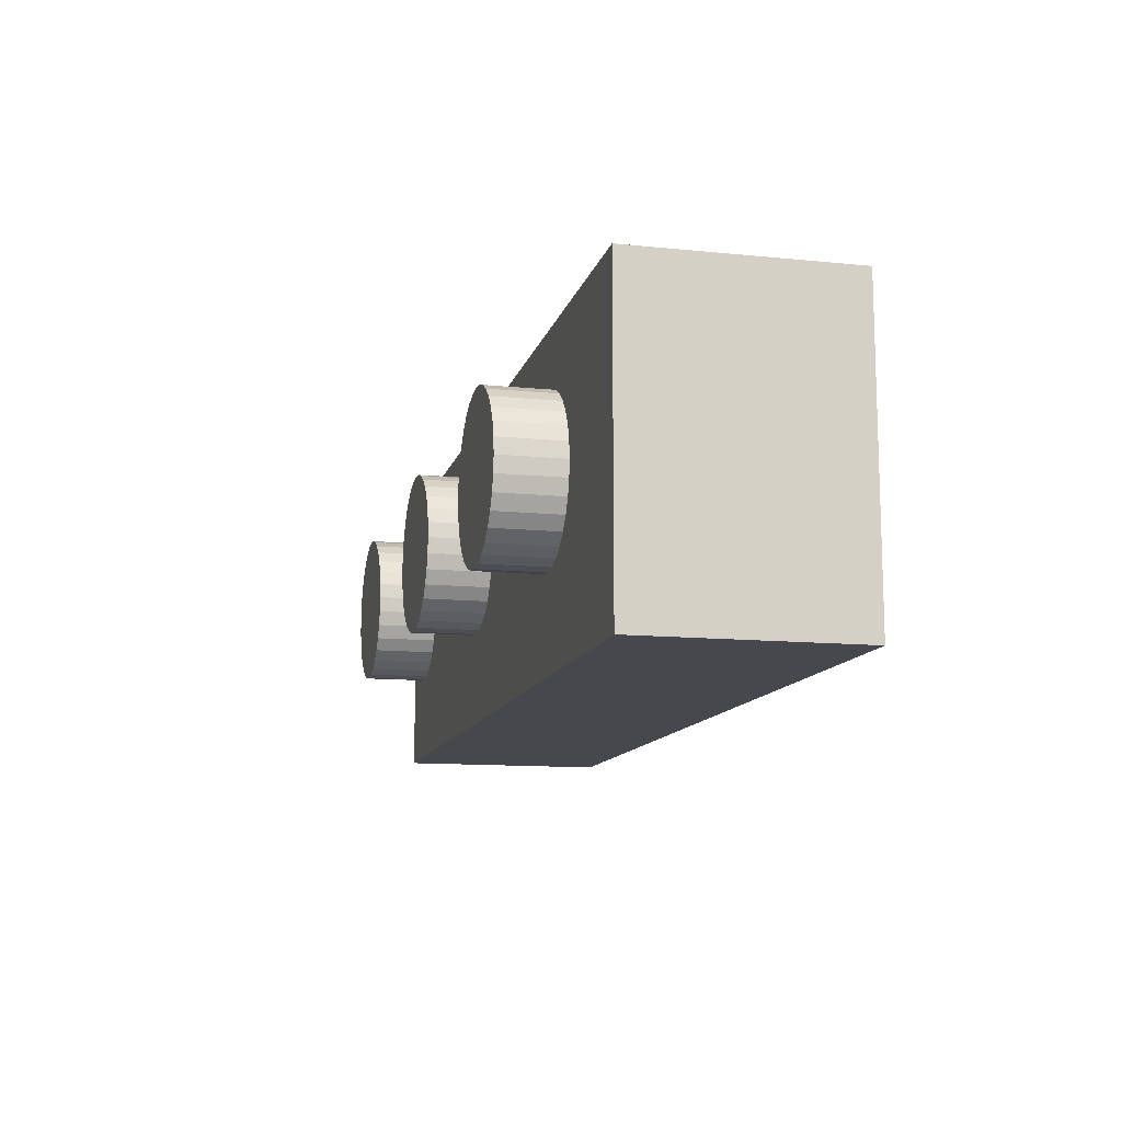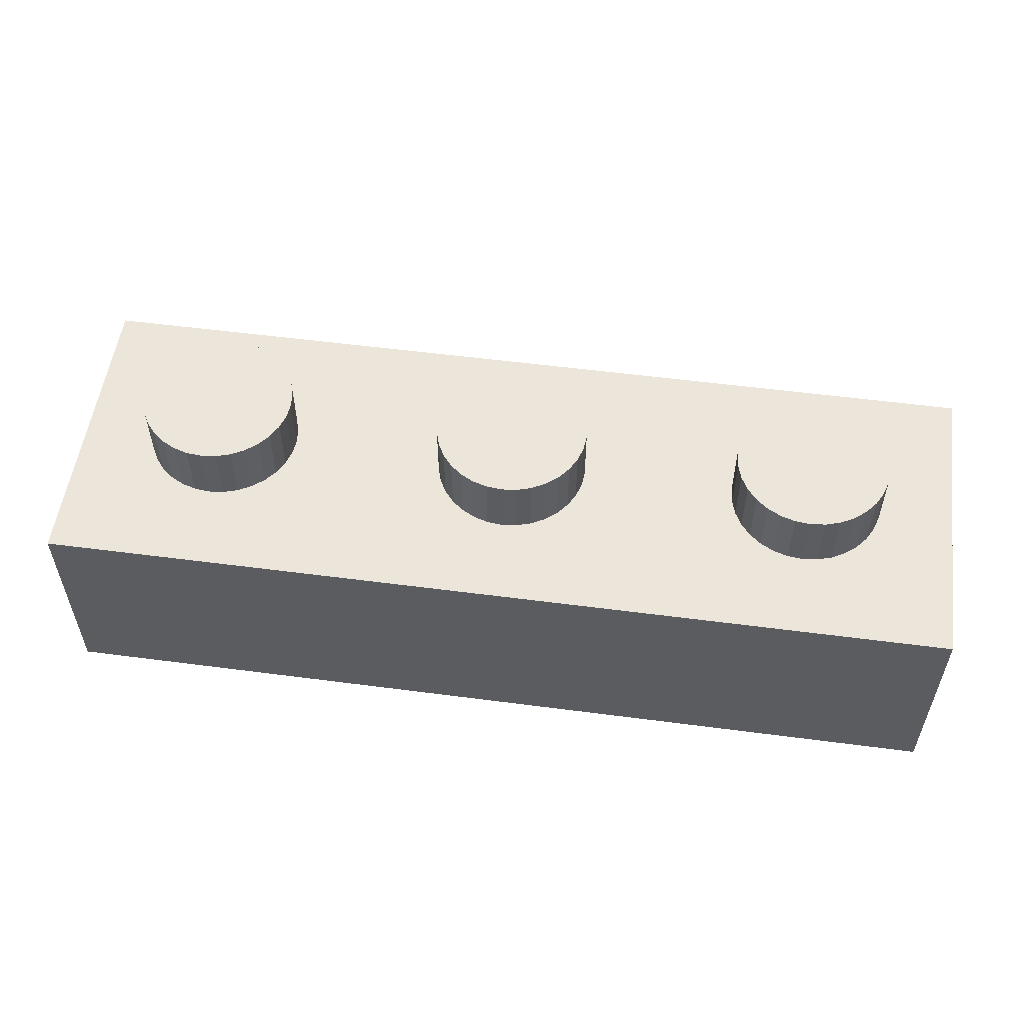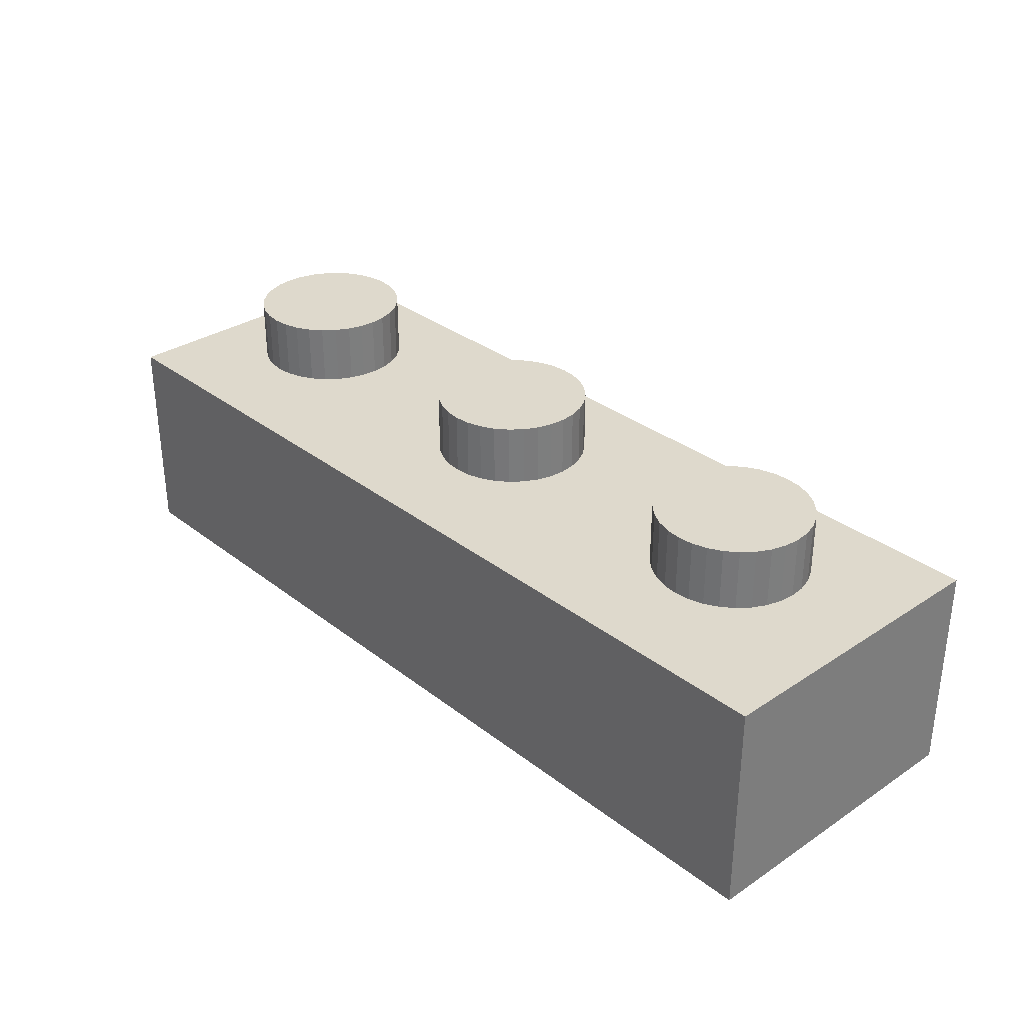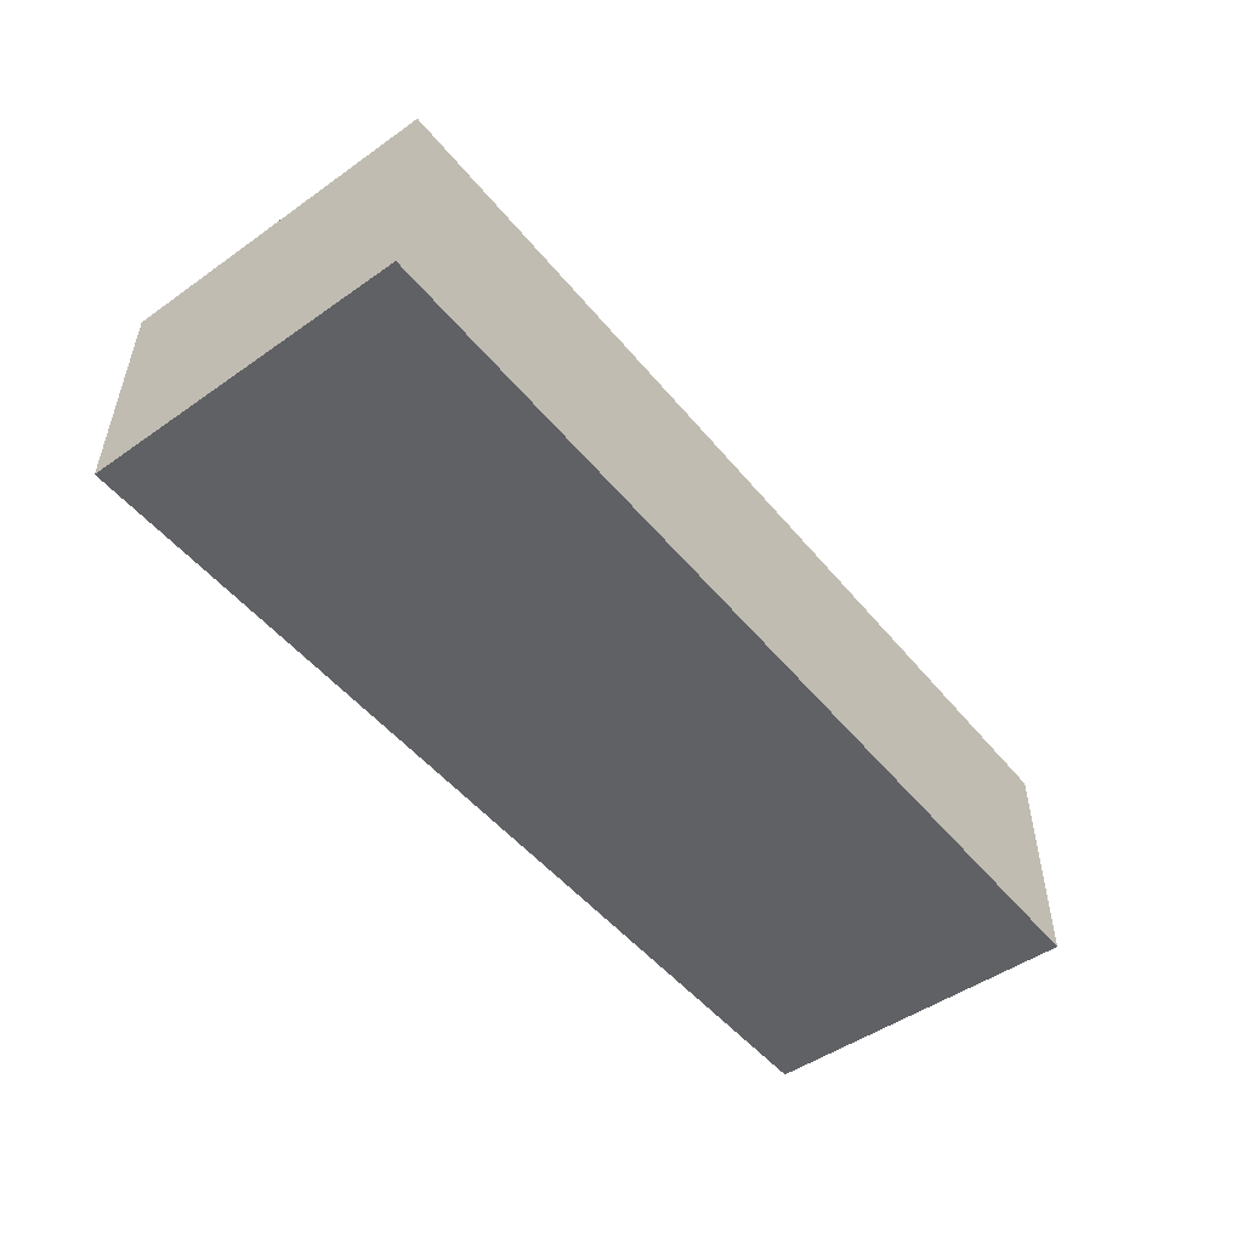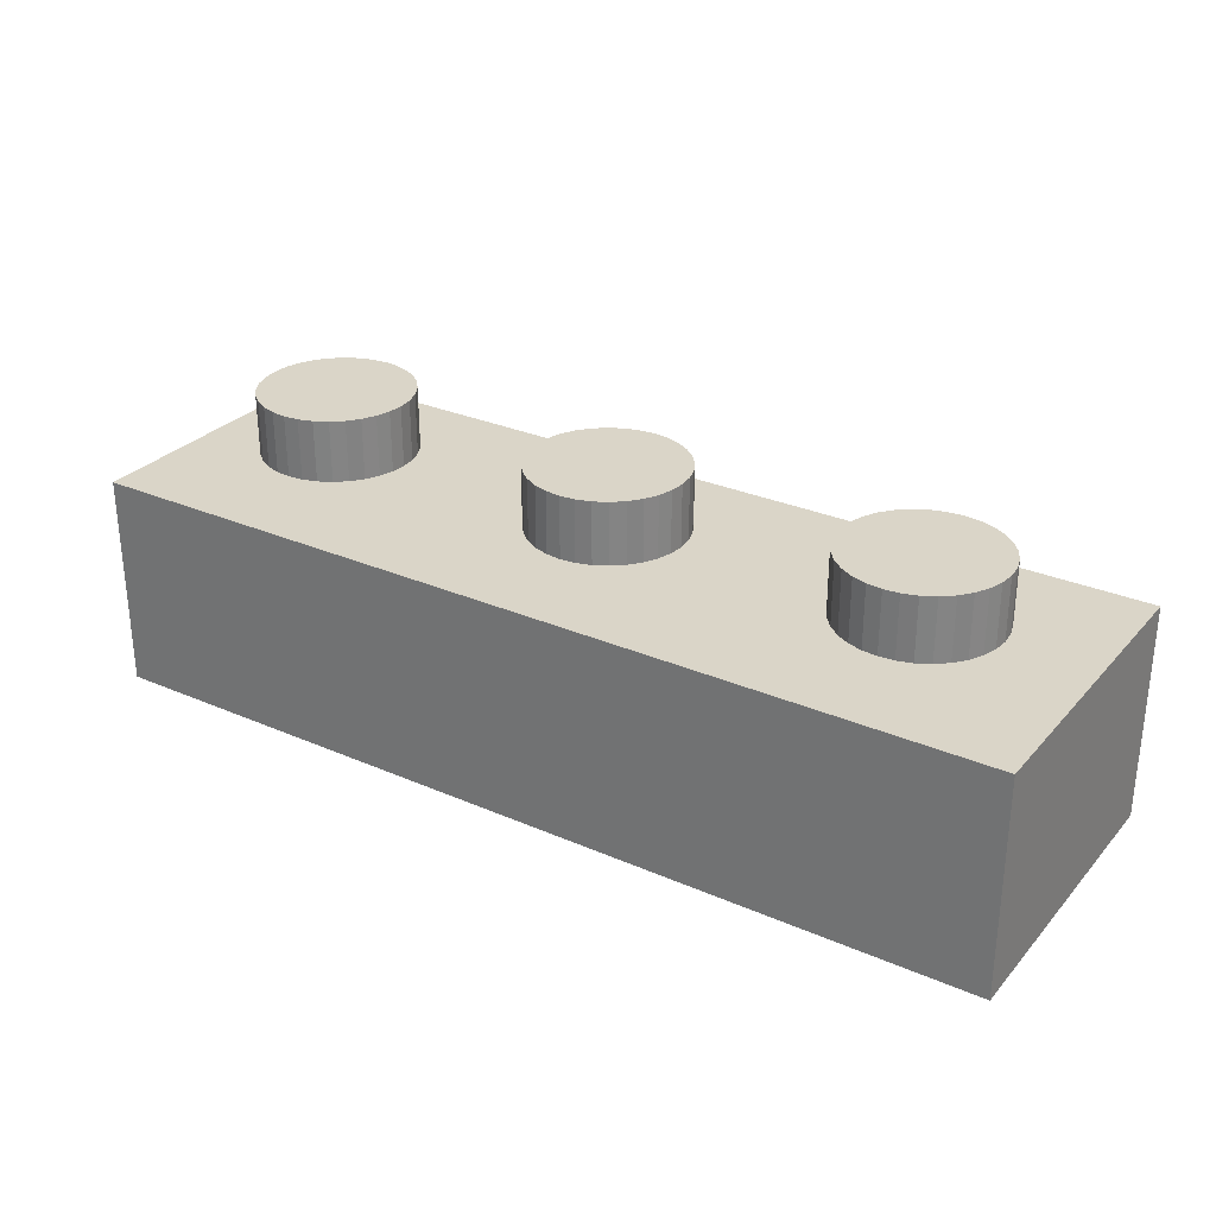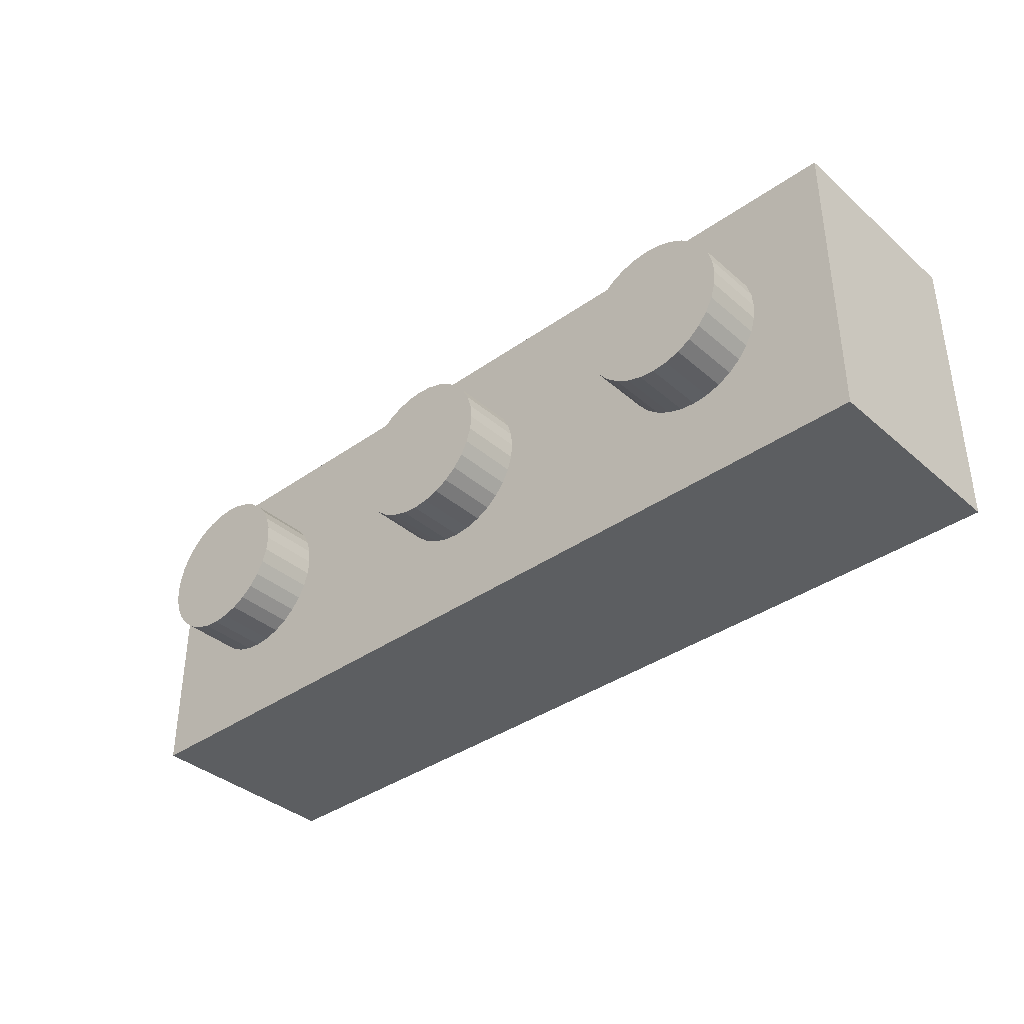
<metadata>
{"format":"obj","ext":"obj","renderer":"f3d","projection":"perspective","resolution":1024,"background":"white","views":[{"elev":-11.9,"azim":-103.4,"up":"+Z"},{"elev":54.6,"azim":-172.1,"up":"+Y"},{"elev":32.0,"azim":-132.8,"up":"+Y"},{"elev":-49.8,"azim":127.7,"up":"+Y"},{"elev":29.1,"azim":32.9,"up":"+Y"},{"elev":-37.3,"azim":-137.8,"up":"+Z"}]}
</metadata>
<code>
o Cylinder.001
v -2 0.8 -0.5
v -2 1.2 -0.5
v -1.902 0.8 -0.4904
v -1.902 1.2 -0.4904
v -1.809 0.8 -0.4619
v -1.809 1.2 -0.4619
v -1.722 0.8 -0.4157
v -1.722 1.2 -0.4157
v -1.646 0.8 -0.3536
v -1.646 1.2 -0.3536
v -1.584 0.8 -0.2778
v -1.584 1.2 -0.2778
v -1.538 0.8 -0.1913
v -1.538 1.2 -0.1913
v -1.51 0.8 -0.09755
v -1.51 1.2 -0.09755
v -1.5 0.8 -0
v -1.5 1.2 -0
v -1.51 0.8 0.09755
v -1.51 1.2 0.09755
v -1.538 0.8 0.1913
v -1.538 1.2 0.1913
v -1.584 0.8 0.2778
v -1.584 1.2 0.2778
v -1.646 0.8 0.3536
v -1.646 1.2 0.3536
v -1.722 0.8 0.4157
v -1.722 1.2 0.4157
v -1.809 0.8 0.4619
v -1.809 1.2 0.4619
v -1.902 0.8 0.4904
v -1.902 1.2 0.4904
v -2 0.8 0.5
v -2 1.2 0.5
v -2.098 0.8 0.4904
v -2.098 1.2 0.4904
v -2.191 0.8 0.4619
v -2.191 1.2 0.4619
v -2.278 0.8 0.4157
v -2.278 1.2 0.4157
v -2.354 0.8 0.3536
v -2.354 1.2 0.3536
v -2.416 0.8 0.2778
v -2.416 1.2 0.2778
v -2.462 0.8 0.1913
v -2.462 1.2 0.1913
v -2.49 0.8 0.09755
v -2.49 1.2 0.09755
v -2.5 0.8 -0
v -2.5 1.2 -0
v -2.49 0.8 -0.09755
v -2.49 1.2 -0.09755
v -2.462 0.8 -0.1913
v -2.462 1.2 -0.1913
v -2.416 0.8 -0.2778
v -2.416 1.2 -0.2778
v -2.354 0.8 -0.3536
v -2.354 1.2 -0.3536
v -2.278 0.8 -0.4157
v -2.278 1.2 -0.4157
v -2.191 0.8 -0.4619
v -2.191 1.2 -0.4619
v -2.098 0.8 -0.4904
v -2.098 1.2 -0.4904
v 3 0.7 -1
v 3 -0.7 -1
v 3 0.7 1
v 3 -0.7 1
v -3 0.7 -1
v -3 -0.7 -1
v -3 0.7 1
v -3 -0.7 1
v 2 0.8 -0.5
v 2 1.2 -0.5
v 2.098 0.8 -0.4904
v 2.098 1.2 -0.4904
v 2.191 0.8 -0.4619
v 2.191 1.2 -0.4619
v 2.278 0.8 -0.4157
v 2.278 1.2 -0.4157
v 2.354 0.8 -0.3536
v 2.354 1.2 -0.3536
v 2.416 0.8 -0.2778
v 2.416 1.2 -0.2778
v 2.462 0.8 -0.1913
v 2.462 1.2 -0.1913
v 2.49 0.8 -0.09755
v 2.49 1.2 -0.09755
v 2.5 0.8 -0
v 2.5 1.2 -0
v 2.49 0.8 0.09755
v 2.49 1.2 0.09755
v 2.462 0.8 0.1913
v 2.462 1.2 0.1913
v 2.416 0.8 0.2778
v 2.416 1.2 0.2778
v 2.354 0.8 0.3536
v 2.354 1.2 0.3536
v 2.278 0.8 0.4157
v 2.278 1.2 0.4157
v 2.191 0.8 0.4619
v 2.191 1.2 0.4619
v 2.098 0.8 0.4904
v 2.098 1.2 0.4904
v 2 0.8 0.5
v 2 1.2 0.5
v 1.902 0.8 0.4904
v 1.902 1.2 0.4904
v 1.809 0.8 0.4619
v 1.809 1.2 0.4619
v 1.722 0.8 0.4157
v 1.722 1.2 0.4157
v 1.646 0.8 0.3536
v 1.646 1.2 0.3536
v 1.584 0.8 0.2778
v 1.584 1.2 0.2778
v 1.538 0.8 0.1913
v 1.538 1.2 0.1913
v 1.51 0.8 0.09755
v 1.51 1.2 0.09755
v 1.5 0.8 -0
v 1.5 1.2 -0
v 1.51 0.8 -0.09755
v 1.51 1.2 -0.09755
v 1.538 0.8 -0.1913
v 1.538 1.2 -0.1913
v 1.584 0.8 -0.2778
v 1.584 1.2 -0.2778
v 1.646 0.8 -0.3536
v 1.646 1.2 -0.3536
v 1.722 0.8 -0.4157
v 1.722 1.2 -0.4157
v 1.809 0.8 -0.4619
v 1.809 1.2 -0.4619
v 1.902 0.8 -0.4904
v 1.902 1.2 -0.4904
v 0 0.8 -0.5
v 0 1.2 -0.5
v 0.09755 0.8 -0.4904
v 0.09755 1.2 -0.4904
v 0.1913 0.8 -0.4619
v 0.1913 1.2 -0.4619
v 0.2778 0.8 -0.4157
v 0.2778 1.2 -0.4157
v 0.3536 0.8 -0.3536
v 0.3536 1.2 -0.3536
v 0.4157 0.8 -0.2778
v 0.4157 1.2 -0.2778
v 0.4619 0.8 -0.1913
v 0.4619 1.2 -0.1913
v 0.4904 0.8 -0.09755
v 0.4904 1.2 -0.09755
v 0.5 0.8 -0
v 0.5 1.2 -0
v 0.4904 0.8 0.09755
v 0.4904 1.2 0.09755
v 0.4619 0.8 0.1913
v 0.4619 1.2 0.1913
v 0.4157 0.8 0.2778
v 0.4157 1.2 0.2778
v 0.3536 0.8 0.3536
v 0.3536 1.2 0.3536
v 0.2778 0.8 0.4157
v 0.2778 1.2 0.4157
v 0.1913 0.8 0.4619
v 0.1913 1.2 0.4619
v 0.09755 0.8 0.4904
v 0.09755 1.2 0.4904
v -0 0.8 0.5
v -0 1.2 0.5
v -0.09755 0.8 0.4904
v -0.09755 1.2 0.4904
v -0.1913 0.8 0.4619
v -0.1913 1.2 0.4619
v -0.2778 0.8 0.4157
v -0.2778 1.2 0.4157
v -0.3536 0.8 0.3536
v -0.3536 1.2 0.3536
v -0.4157 0.8 0.2778
v -0.4157 1.2 0.2778
v -0.4619 0.8 0.1913
v -0.4619 1.2 0.1913
v -0.4904 0.8 0.09755
v -0.4904 1.2 0.09755
v -0.5 0.8 -0
v -0.5 1.2 -0
v -0.4904 0.8 -0.09755
v -0.4904 1.2 -0.09755
v -0.4619 0.8 -0.1913
v -0.4619 1.2 -0.1913
v -0.4157 0.8 -0.2778
v -0.4157 1.2 -0.2778
v -0.3536 0.8 -0.3536
v -0.3536 1.2 -0.3536
v -0.2778 0.8 -0.4157
v -0.2778 1.2 -0.4157
v -0.1913 0.8 -0.4619
v -0.1913 1.2 -0.4619
v -0.09754 0.8 -0.4904
v -0.09754 1.2 -0.4904
f 2 3 1
f 4 5 3
f 6 7 5
f 8 9 7
f 10 11 9
f 12 13 11
f 14 15 13
f 16 17 15
f 18 19 17
f 20 21 19
f 22 23 21
f 24 25 23
f 26 27 25
f 28 29 27
f 30 31 29
f 32 33 31
f 34 35 33
f 36 37 35
f 38 39 37
f 40 41 39
f 42 43 41
f 44 45 43
f 46 47 45
f 48 49 47
f 50 51 49
f 52 53 51
f 54 55 53
f 56 57 55
f 58 59 57
f 60 61 59
f 54 38 22
f 62 63 61
f 64 1 63
f 15 31 47
f 69 67 65
f 67 72 68
f 71 70 72
f 66 72 70
f 65 68 66
f 69 66 70
f 74 75 73
f 76 77 75
f 78 79 77
f 80 81 79
f 82 83 81
f 84 85 83
f 86 87 85
f 88 89 87
f 90 91 89
f 92 93 91
f 94 95 93
f 96 97 95
f 98 99 97
f 100 101 99
f 102 103 101
f 104 105 103
f 106 107 105
f 108 109 107
f 110 111 109
f 112 113 111
f 114 115 113
f 116 117 115
f 118 119 117
f 120 121 119
f 122 123 121
f 124 125 123
f 126 127 125
f 128 129 127
f 130 131 129
f 132 133 131
f 86 78 110
f 134 135 133
f 136 73 135
f 111 119 135
f 138 139 137
f 140 141 139
f 142 143 141
f 144 145 143
f 146 147 145
f 148 149 147
f 150 151 149
f 152 153 151
f 154 155 153
f 156 157 155
f 158 159 157
f 160 161 159
f 162 163 161
f 164 165 163
f 166 167 165
f 168 169 167
f 170 171 169
f 172 173 171
f 174 175 173
f 176 177 175
f 178 179 177
f 180 181 179
f 182 183 181
f 184 185 183
f 186 187 185
f 188 189 187
f 190 191 189
f 192 193 191
f 194 195 193
f 196 197 195
f 190 174 158
f 198 199 197
f 200 137 199
f 183 191 199
f 2 4 3
f 4 6 5
f 6 8 7
f 8 10 9
f 10 12 11
f 12 14 13
f 14 16 15
f 16 18 17
f 18 20 19
f 20 22 21
f 22 24 23
f 24 26 25
f 26 28 27
f 28 30 29
f 30 32 31
f 32 34 33
f 34 36 35
f 36 38 37
f 38 40 39
f 40 42 41
f 42 44 43
f 44 46 45
f 46 48 47
f 48 50 49
f 50 52 51
f 52 54 53
f 54 56 55
f 56 58 57
f 58 60 59
f 60 62 61
f 6 4 2
f 2 64 6
f 64 62 6
f 62 60 58
f 58 56 54
f 54 52 50
f 50 48 54
f 48 46 54
f 46 44 38
f 44 42 38
f 42 40 38
f 38 36 34
f 34 32 30
f 30 28 26
f 26 24 22
f 22 20 18
f 18 16 22
f 16 14 22
f 14 12 10
f 10 8 6
f 62 58 6
f 58 54 6
f 38 34 22
f 34 30 22
f 30 26 22
f 14 10 22
f 10 6 22
f 54 46 38
f 6 54 22
f 62 64 63
f 64 2 1
f 63 1 3
f 3 5 7
f 7 9 11
f 11 13 7
f 13 15 7
f 15 17 19
f 19 21 15
f 21 23 15
f 23 25 31
f 25 27 31
f 27 29 31
f 31 33 35
f 35 37 39
f 39 41 43
f 43 45 47
f 47 49 51
f 51 53 55
f 55 57 63
f 57 59 63
f 59 61 63
f 63 3 7
f 31 35 47
f 35 39 47
f 39 43 47
f 47 51 63
f 51 55 63
f 63 7 15
f 15 23 31
f 63 15 47
f 69 71 67
f 67 71 72
f 71 69 70
f 66 68 72
f 65 67 68
f 69 65 66
f 74 76 75
f 76 78 77
f 78 80 79
f 80 82 81
f 82 84 83
f 84 86 85
f 86 88 87
f 88 90 89
f 90 92 91
f 92 94 93
f 94 96 95
f 96 98 97
f 98 100 99
f 100 102 101
f 102 104 103
f 104 106 105
f 106 108 107
f 108 110 109
f 110 112 111
f 112 114 113
f 114 116 115
f 116 118 117
f 118 120 119
f 120 122 121
f 122 124 123
f 124 126 125
f 126 128 127
f 128 130 129
f 130 132 131
f 132 134 133
f 78 76 134
f 76 74 134
f 74 136 134
f 134 132 130
f 130 128 126
f 126 124 118
f 124 122 118
f 122 120 118
f 118 116 114
f 114 112 110
f 110 108 106
f 106 104 102
f 102 100 98
f 98 96 94
f 94 92 90
f 90 88 86
f 86 84 82
f 82 80 78
f 134 130 78
f 130 126 78
f 118 114 110
f 110 106 102
f 102 98 110
f 98 94 110
f 94 90 86
f 86 82 78
f 126 118 78
f 118 110 78
f 94 86 110
f 134 136 135
f 136 74 73
f 135 73 75
f 75 77 79
f 79 81 87
f 81 83 87
f 83 85 87
f 87 89 95
f 89 91 95
f 91 93 95
f 95 97 99
f 99 101 95
f 101 103 95
f 103 105 107
f 107 109 103
f 109 111 103
f 111 113 115
f 115 117 111
f 117 119 111
f 119 121 123
f 123 125 127
f 127 129 135
f 129 131 135
f 131 133 135
f 135 75 87
f 75 79 87
f 119 123 135
f 123 127 135
f 87 95 135
f 95 103 135
f 103 111 135
f 138 140 139
f 140 142 141
f 142 144 143
f 144 146 145
f 146 148 147
f 148 150 149
f 150 152 151
f 152 154 153
f 154 156 155
f 156 158 157
f 158 160 159
f 160 162 161
f 162 164 163
f 164 166 165
f 166 168 167
f 168 170 169
f 170 172 171
f 172 174 173
f 174 176 175
f 176 178 177
f 178 180 179
f 180 182 181
f 182 184 183
f 184 186 185
f 186 188 187
f 188 190 189
f 190 192 191
f 192 194 193
f 194 196 195
f 196 198 197
f 142 140 138
f 138 200 142
f 200 198 142
f 198 196 194
f 194 192 190
f 190 188 186
f 186 184 190
f 184 182 190
f 182 180 178
f 178 176 182
f 176 174 182
f 174 172 170
f 170 168 166
f 166 164 162
f 162 160 158
f 158 156 154
f 154 152 150
f 150 148 146
f 146 144 142
f 198 194 142
f 194 190 142
f 174 170 166
f 166 162 174
f 162 158 174
f 158 154 150
f 150 146 158
f 146 142 158
f 190 182 174
f 142 190 158
f 198 200 199
f 200 138 137
f 199 137 139
f 139 141 199
f 141 143 199
f 143 145 151
f 145 147 151
f 147 149 151
f 151 153 159
f 153 155 159
f 155 157 159
f 159 161 167
f 161 163 167
f 163 165 167
f 167 169 171
f 171 173 167
f 173 175 167
f 175 177 179
f 179 181 183
f 183 185 187
f 187 189 183
f 189 191 183
f 191 193 199
f 193 195 199
f 195 197 199
f 175 179 183
f 199 143 151
f 151 159 199
f 159 167 199
f 167 175 199
f 175 183 199

</code>
